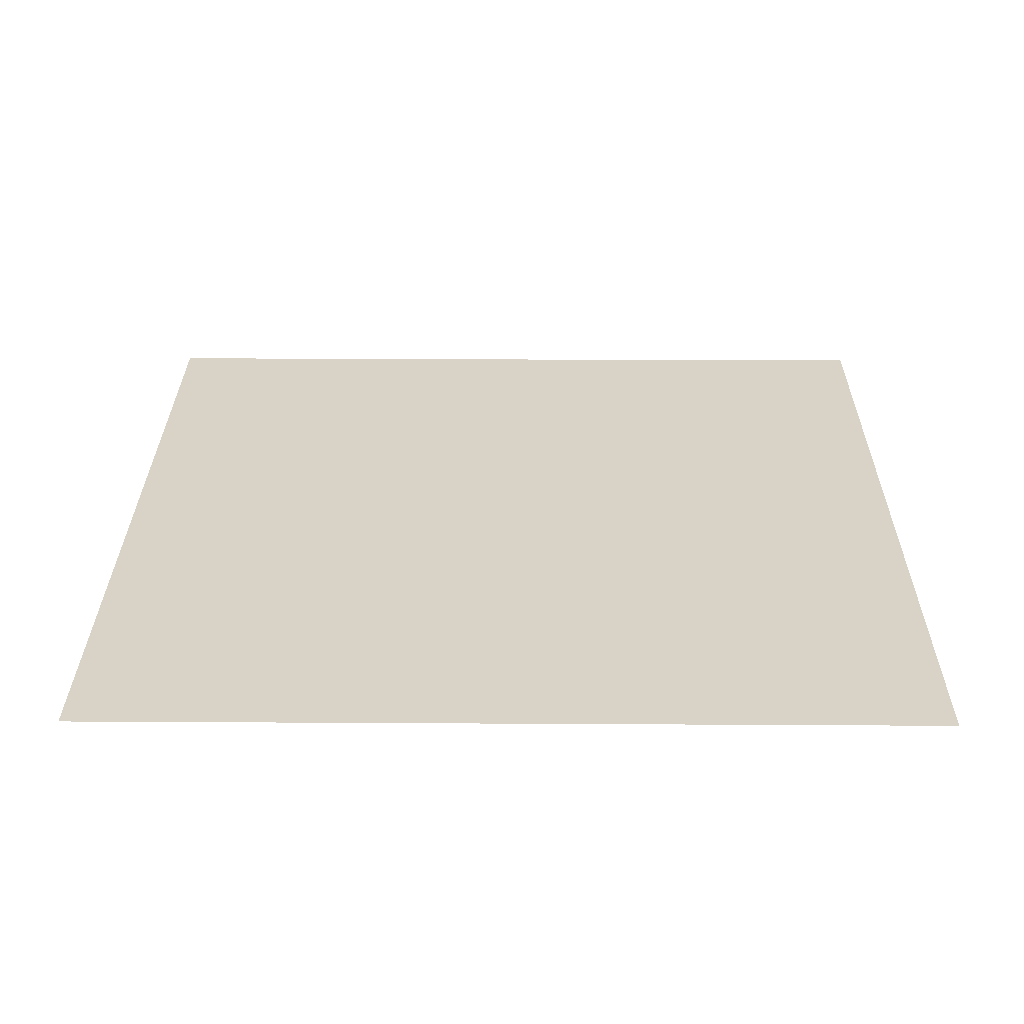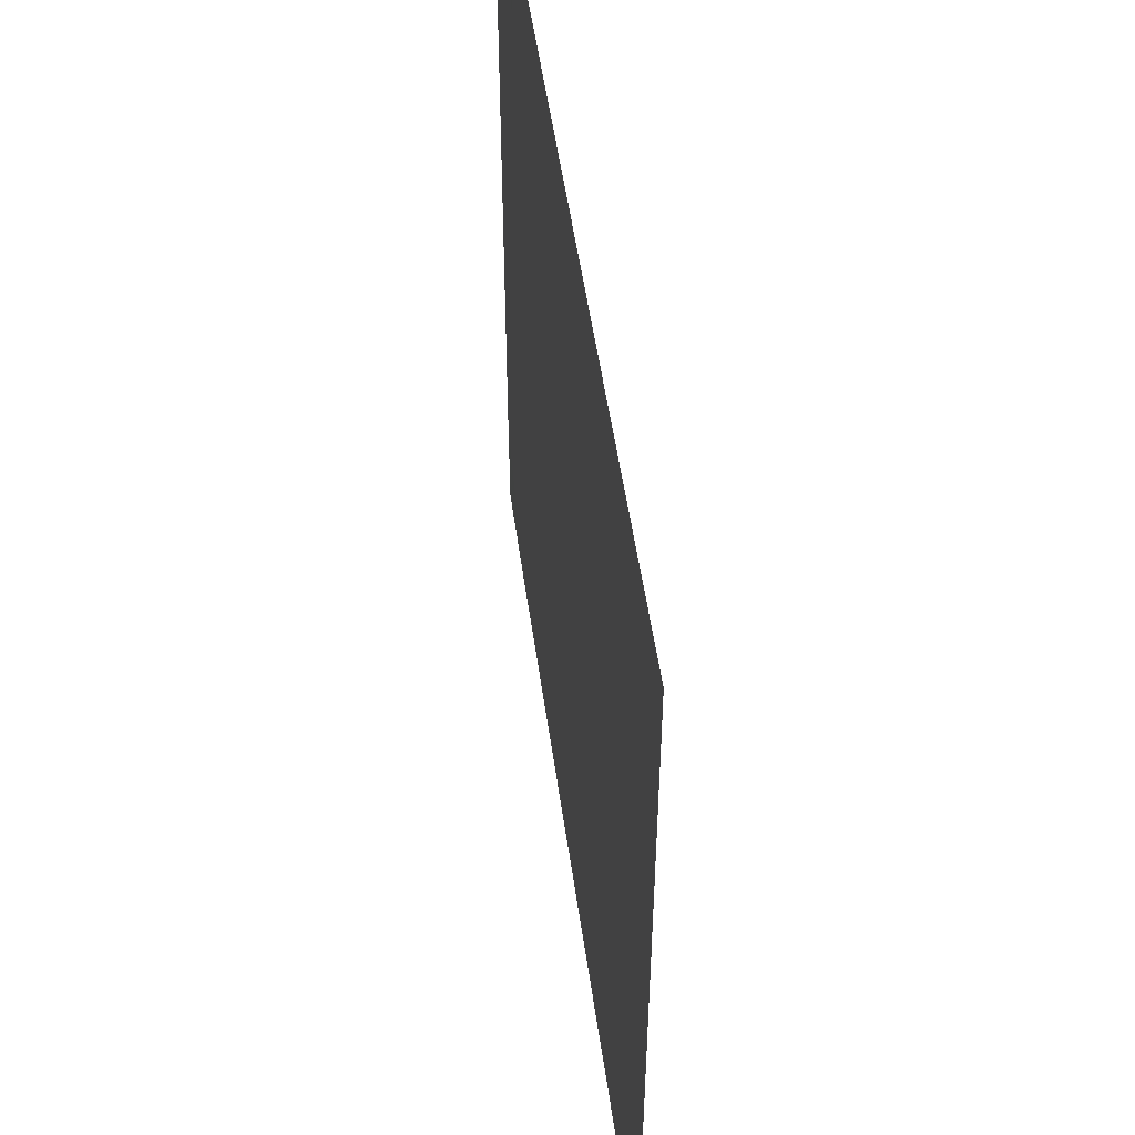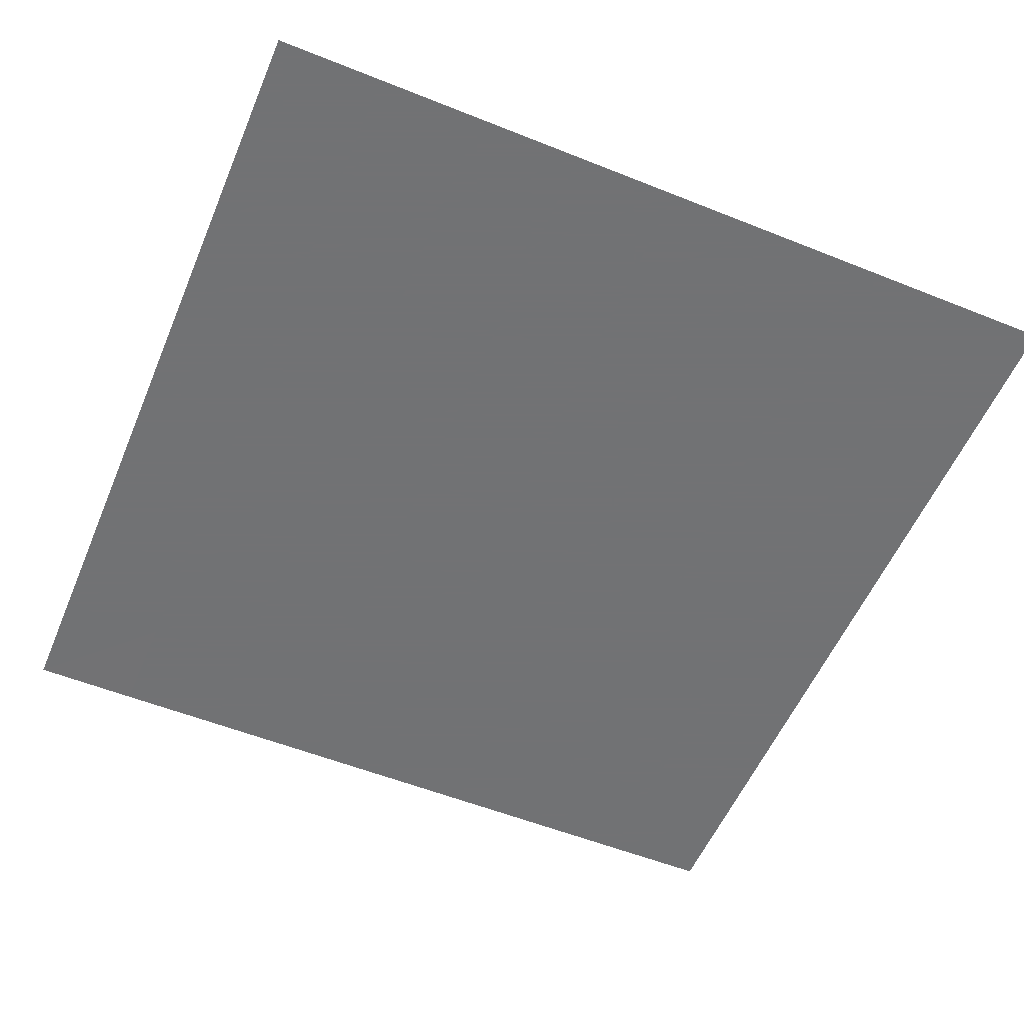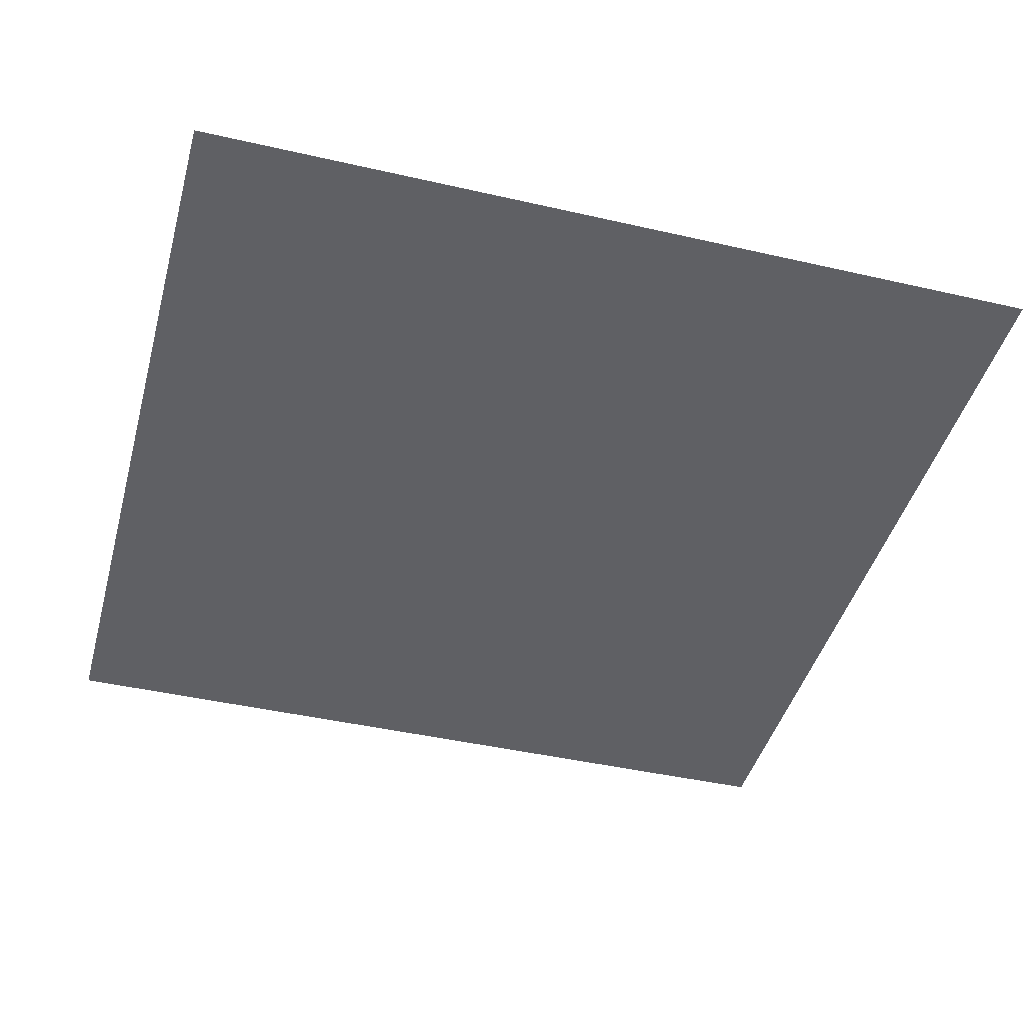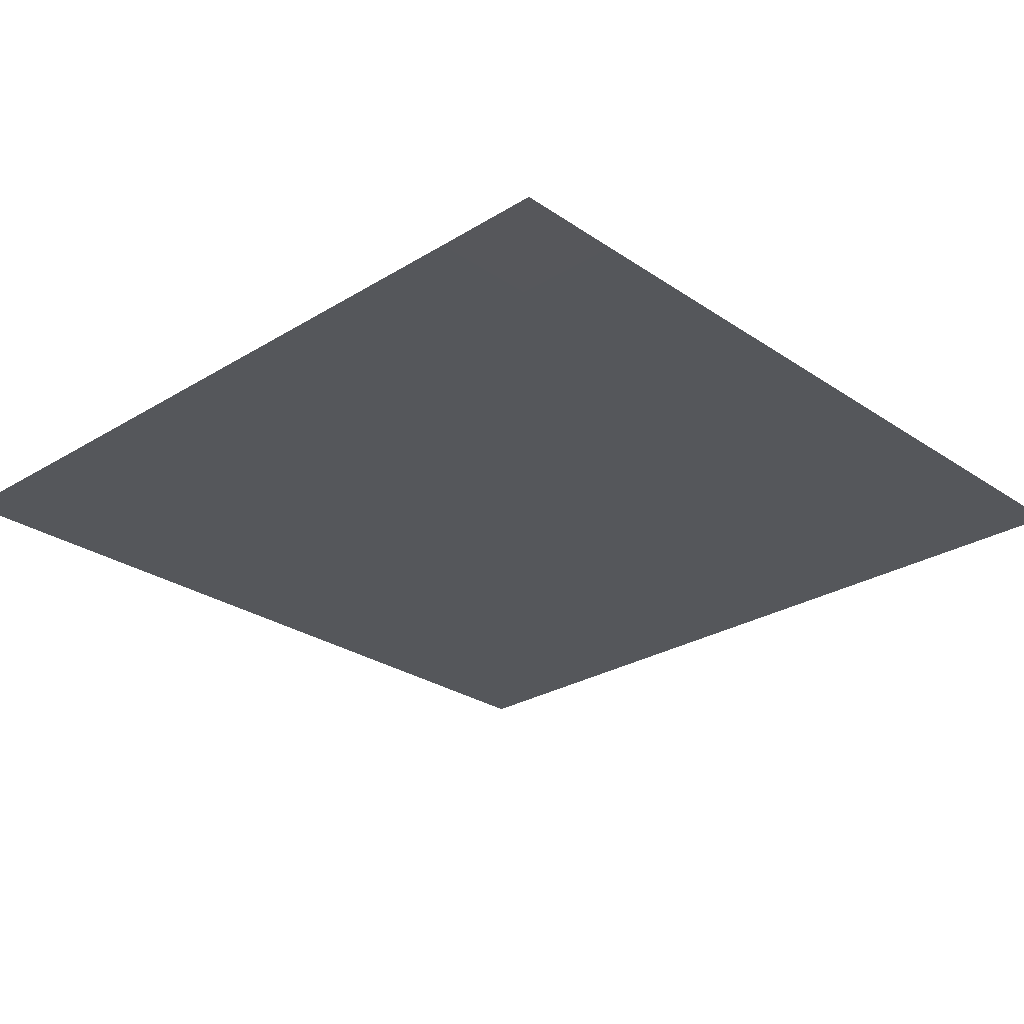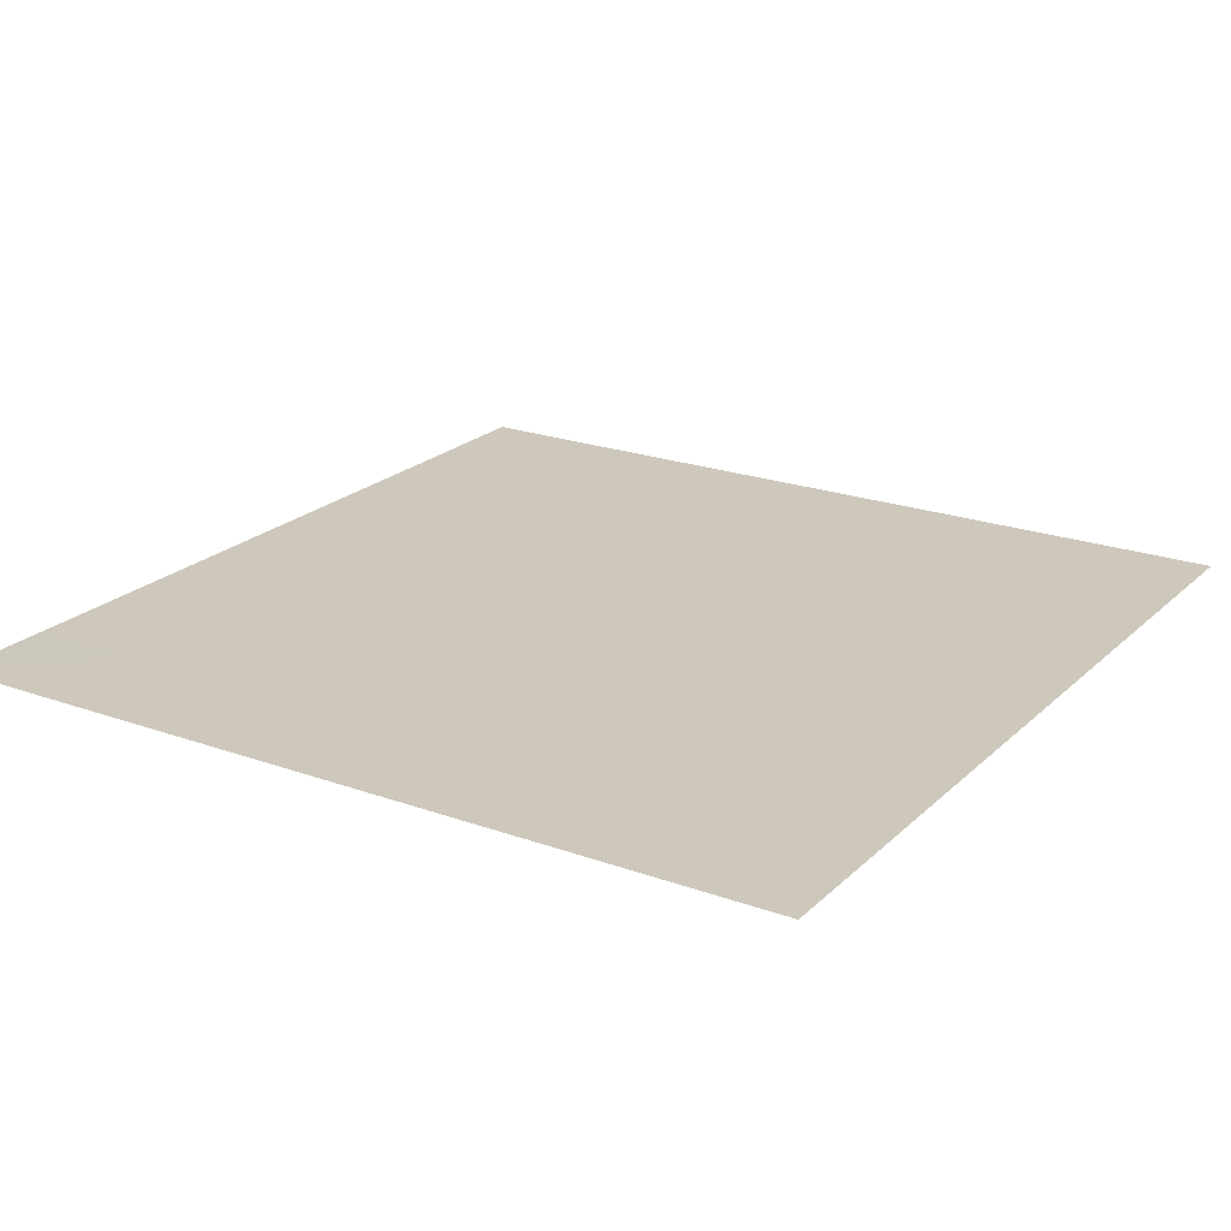
<metadata>
{"format":"obj","ext":"obj","renderer":"f3d","projection":"perspective","resolution":1024,"background":"white","views":[{"elev":28.0,"azim":90.5,"up":"+Y"},{"elev":52.4,"azim":82.0,"up":"+Z"},{"elev":-55.6,"azim":67.2,"up":"+Y"},{"elev":-43.7,"azim":74.9,"up":"+Y"},{"elev":-27.0,"azim":-46.4,"up":"+Y"},{"elev":21.8,"azim":32.4,"up":"+Y"}]}
</metadata>
<code>
v -1 0 -1
v -1 -0.000735 -0.75
v -1 -0.000735 -0.5
v -1 -0.000735 -0.25
v -1 -0.000735 0
v -1 -0.000735 0.25
v -1 -0.000735 0.5
v -1 -0.000735 0.75
v -1 0 1
v -0.75 -0.000735 -1
v -0.75 -0.000735 -0.75
v -0.75 -0.000735 -0.5
v -0.75 -0.000735 -0.25
v -0.75 -0.000735 0
v -0.75 -0.000735 0.25
v -0.75 -0.000735 0.5
v -0.75 -0.000735 0.75
v -0.75 -0.000735 1
v -0.5 -0.000735 -1
v -0.5 -0.000735 -0.75
v -0.5 -0.000735 -0.5
v -0.5 -0.000735 -0.25
v -0.5 -0.000735 0
v -0.5 -0.000735 0.25
v -0.5 -0.000735 0.5
v -0.5 -0.000735 0.75
v -0.5 -0.000735 1
v -0.25 -0.000735 -1
v -0.25 -0.000735 -0.75
v -0.25 -0.000735 -0.5
v -0.25 -0.000735 -0.25
v -0.25 -0.000735 0
v -0.25 -0.000735 0.25
v -0.25 -0.000735 0.5
v -0.25 -0.000735 0.75
v -0.25 -0.000735 1
v 0 -0.000735 -1
v 0 -0.000735 -0.75
v 0 -0.000735 -0.5
v 0 -0.000735 -0.25
v 0 -0.000735 0
v 0 -0.000735 0.25
v 0 -0.000735 0.5
v 0 -0.000735 0.75
v 0 -0.000735 1
v 0.25 -0.000735 -1
v 0.25 -0.000735 -0.75
v 0.25 -0.000735 -0.5
v 0.25 -0.000735 -0.25
v 0.25 -0.000735 0
v 0.25 -0.000735 0.25
v 0.25 -0.000735 0.5
v 0.25 -0.000735 0.75
v 0.25 -0.000735 1
v 0.5 -0.000735 -1
v 0.5 -0.000735 -0.75
v 0.5 -0.000735 -0.5
v 0.5 -0.000735 -0.25
v 0.5 -0.000735 0
v 0.5 -0.000735 0.25
v 0.5 -0.000735 0.5
v 0.5 -0.000735 0.75
v 0.5 -0.000735 1
v 0.75 -0.000735 -1
v 0.75 -0.000735 -0.75
v 0.75 -0.000735 -0.5
v 0.75 -0.000735 -0.25
v 0.75 -0.000735 0
v 0.75 -0.000735 0.25
v 0.75 -0.000735 0.5
v 0.75 -0.000735 0.75
v 0.75 -0.000735 1
v 1 -0.000735 -1
v 1 -0.000735 -0.75
v 1 -0.000735 -0.5
v 1 -0.000735 -0.25
v 1 -0.000735 0
v 1 -0.000735 0.25
v 1 -0.000735 0.5
v 1 -0.000735 0.75
v 1 -0.000735 1
f 1 10 2
f 2 10 11
f 2 11 3
f 3 11 12
f 3 12 4
f 4 12 13
f 4 13 5
f 5 13 14
f 5 14 6
f 6 14 15
f 6 15 7
f 7 15 16
f 7 16 8
f 8 16 17
f 8 17 9
f 9 17 18
f 10 19 11
f 11 19 20
f 11 20 12
f 12 20 21
f 12 21 13
f 13 21 22
f 13 22 14
f 14 22 23
f 14 23 15
f 15 23 24
f 15 24 16
f 16 24 25
f 16 25 17
f 17 25 26
f 17 26 18
f 18 26 27
f 19 28 20
f 20 28 29
f 20 29 21
f 21 29 30
f 21 30 22
f 22 30 31
f 22 31 23
f 23 31 32
f 23 32 24
f 24 32 33
f 24 33 25
f 25 33 34
f 25 34 26
f 26 34 35
f 26 35 27
f 27 35 36
f 28 37 29
f 29 37 38
f 29 38 30
f 30 38 39
f 30 39 31
f 31 39 40
f 31 40 32
f 32 40 41
f 32 41 33
f 33 41 42
f 33 42 34
f 34 42 43
f 34 43 35
f 35 43 44
f 35 44 36
f 36 44 45
f 37 46 38
f 38 46 47
f 38 47 39
f 39 47 48
f 39 48 40
f 40 48 49
f 40 49 41
f 41 49 50
f 41 50 42
f 42 50 51
f 42 51 43
f 43 51 52
f 43 52 44
f 44 52 53
f 44 53 45
f 45 53 54
f 46 55 47
f 47 55 56
f 47 56 48
f 48 56 57
f 48 57 49
f 49 57 58
f 49 58 50
f 50 58 59
f 50 59 51
f 51 59 60
f 51 60 52
f 52 60 61
f 52 61 53
f 53 61 62
f 53 62 54
f 54 62 63
f 55 64 56
f 56 64 65
f 56 65 57
f 57 65 66
f 57 66 58
f 58 66 67
f 58 67 59
f 59 67 68
f 59 68 60
f 60 68 69
f 60 69 61
f 61 69 70
f 61 70 62
f 62 70 71
f 62 71 63
f 63 71 72
f 64 73 65
f 65 73 74
f 65 74 66
f 66 74 75
f 66 75 67
f 67 75 76
f 67 76 68
f 68 76 77
f 68 77 69
f 69 77 78
f 69 78 70
f 70 78 79
f 70 79 71
f 71 79 80
f 71 80 72
f 72 80 81

</code>
